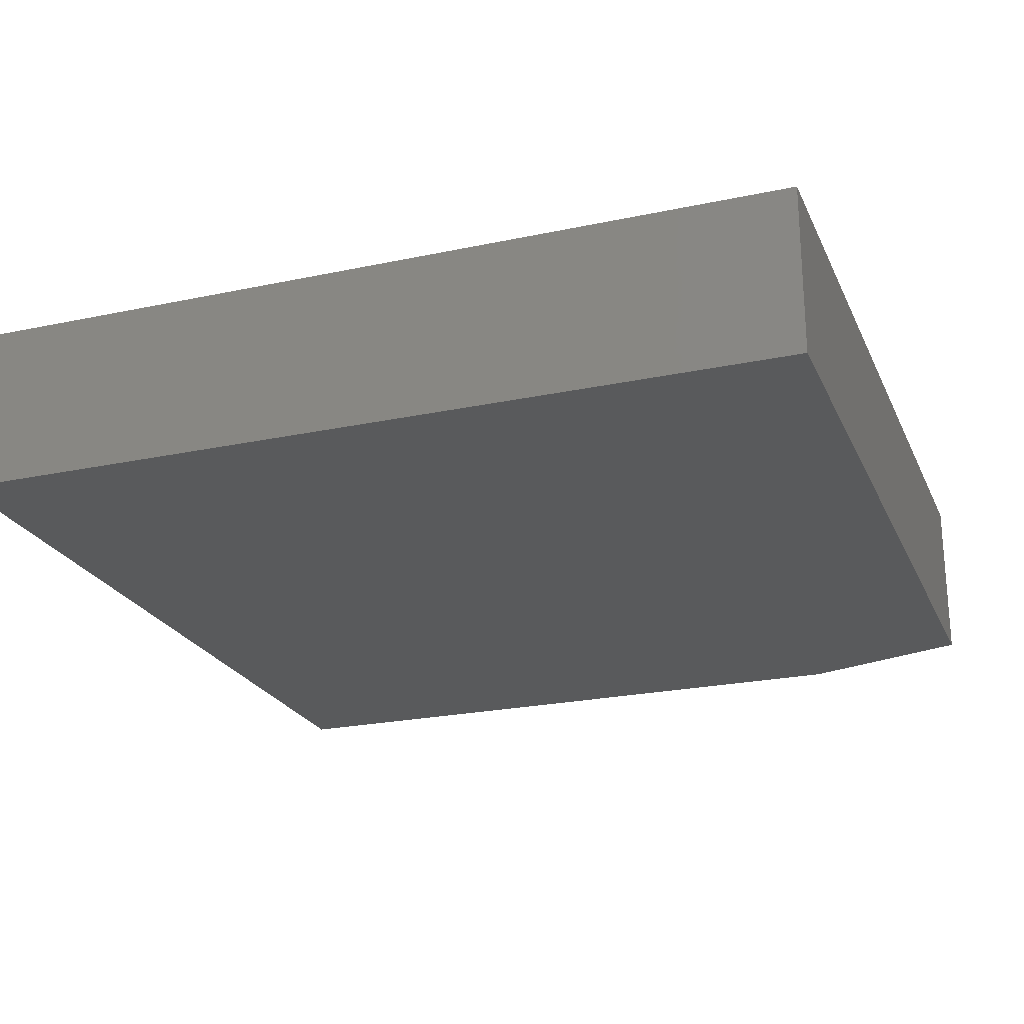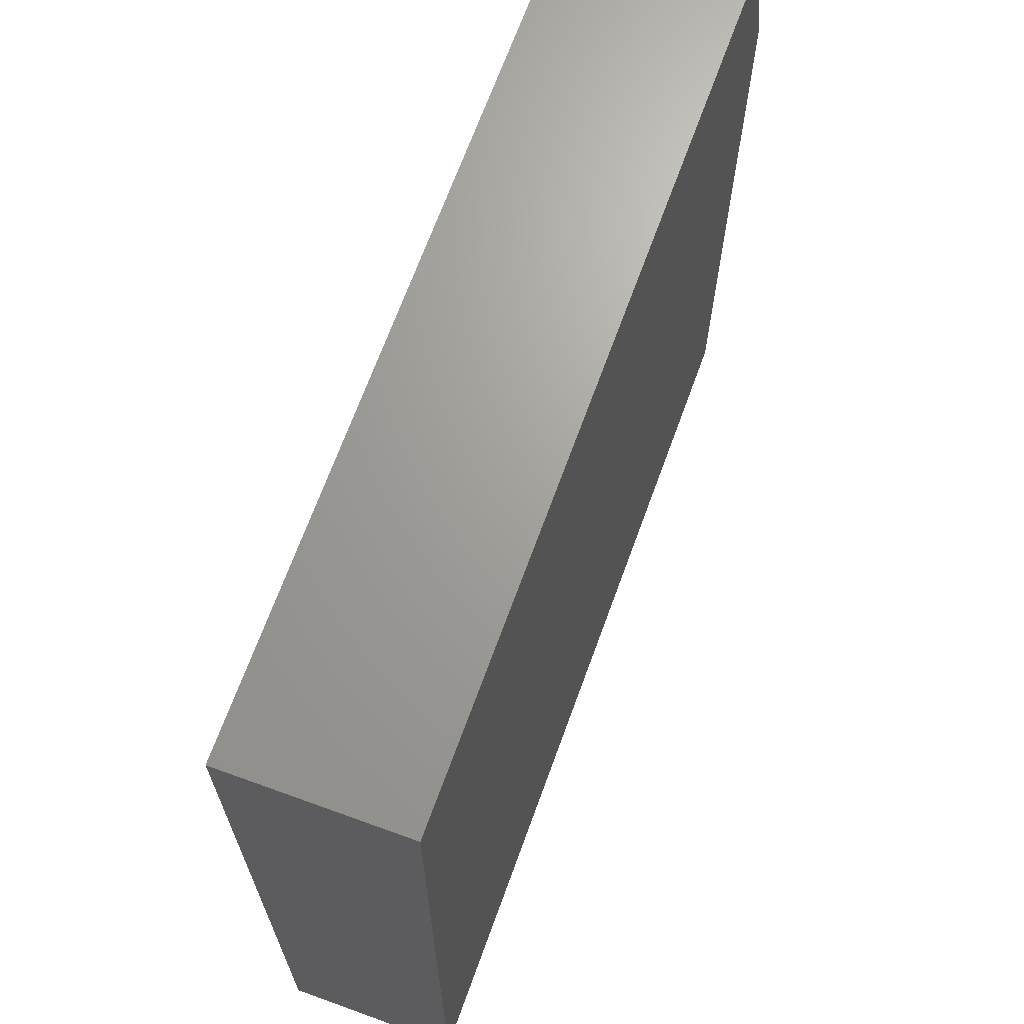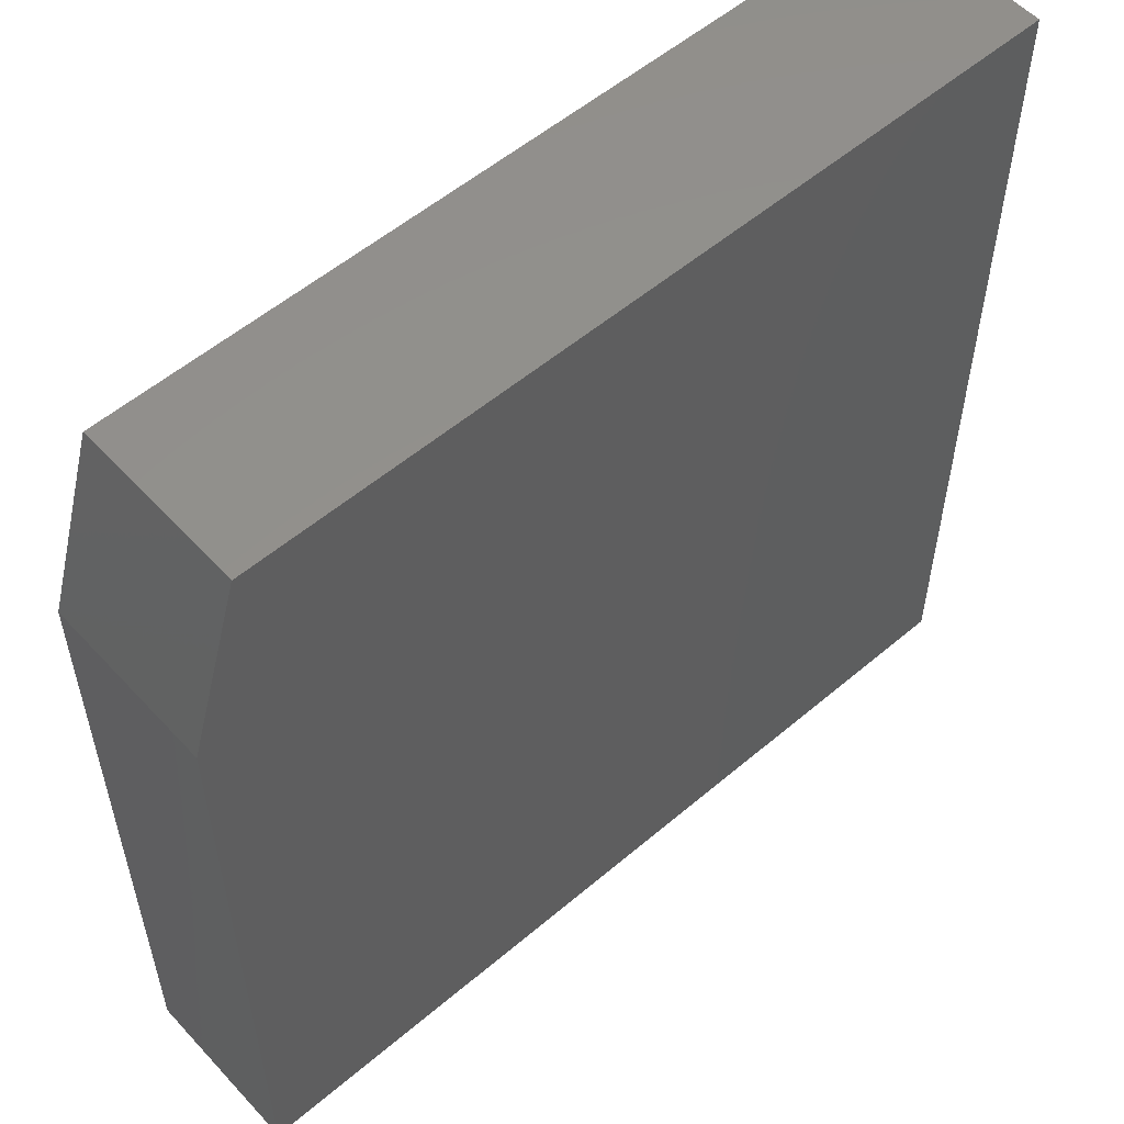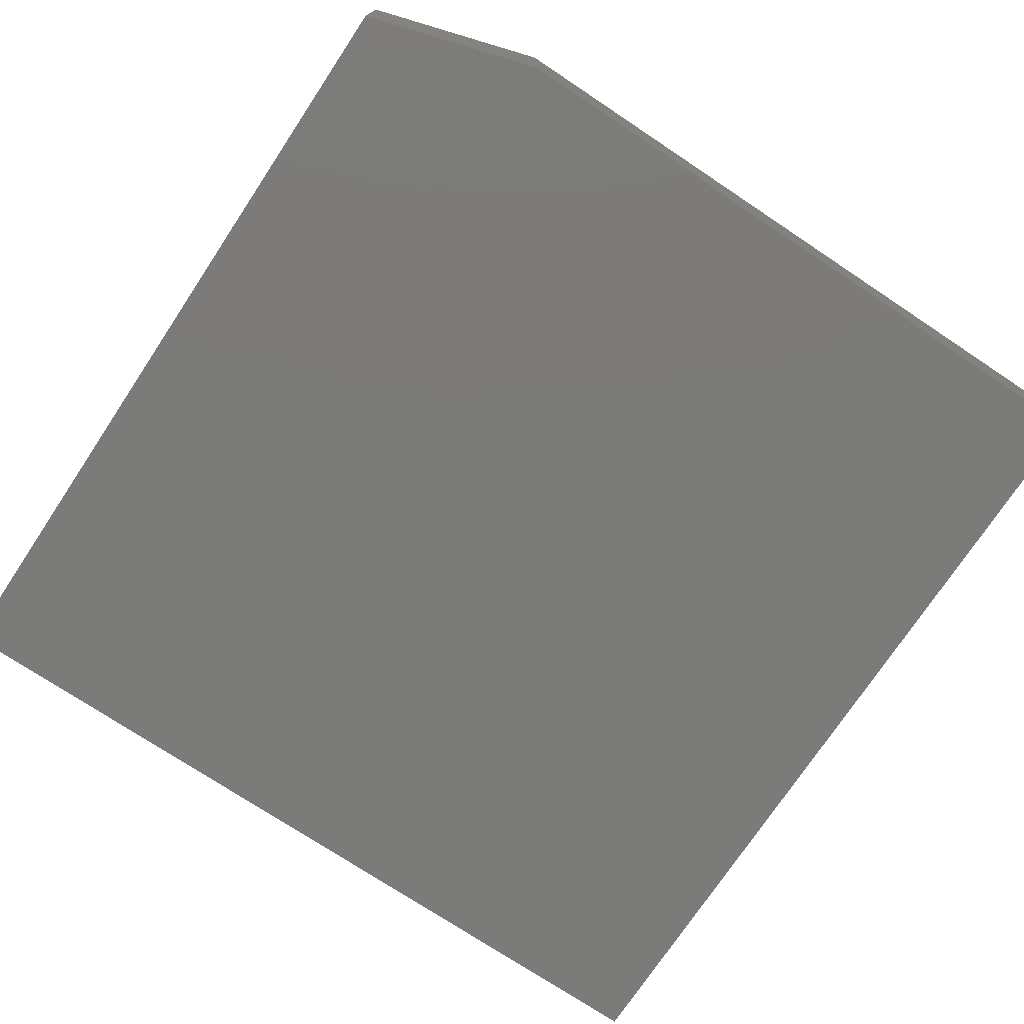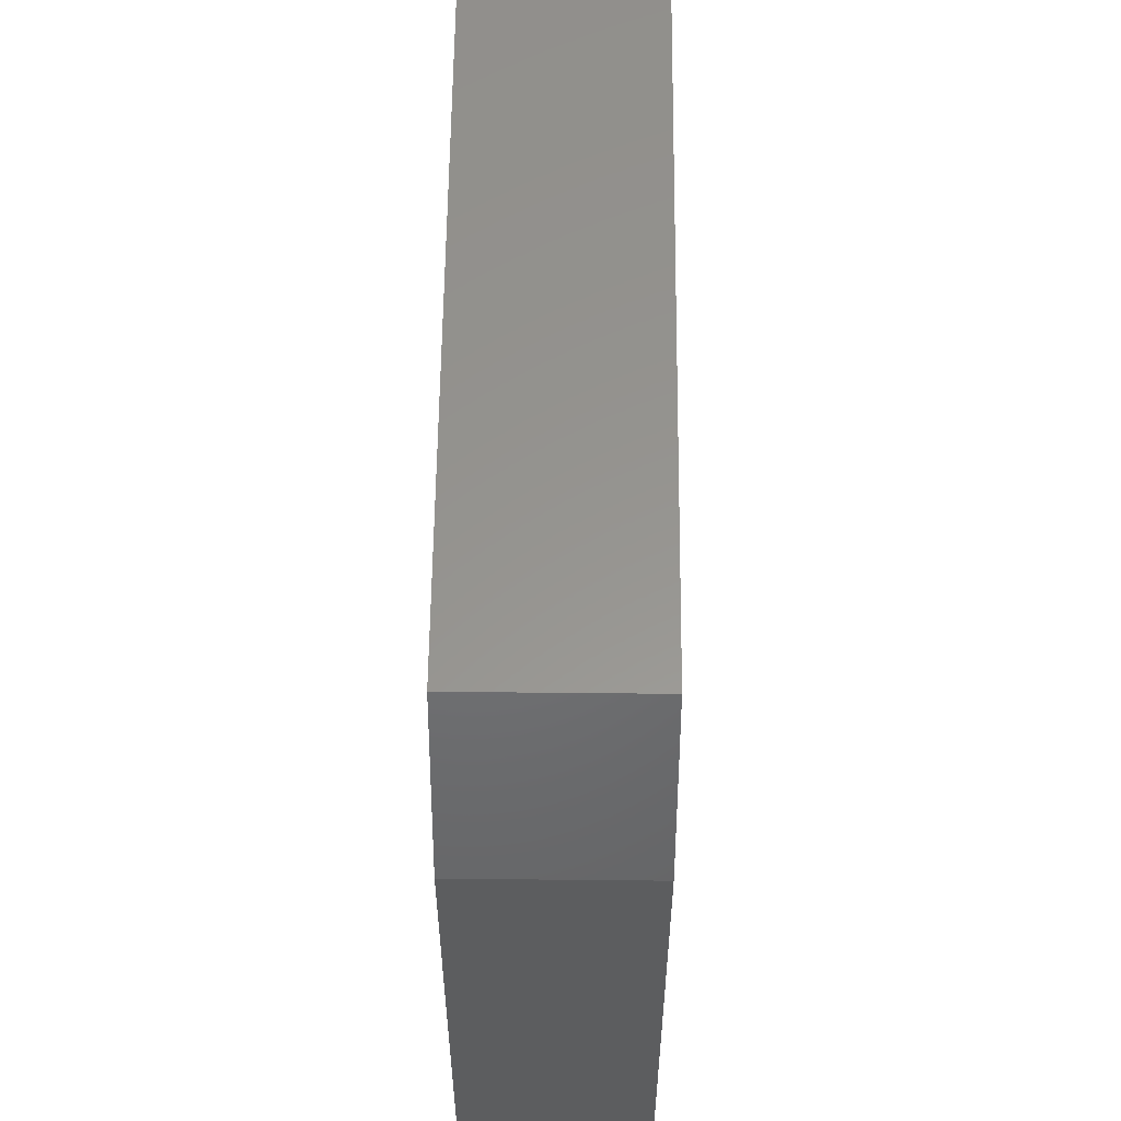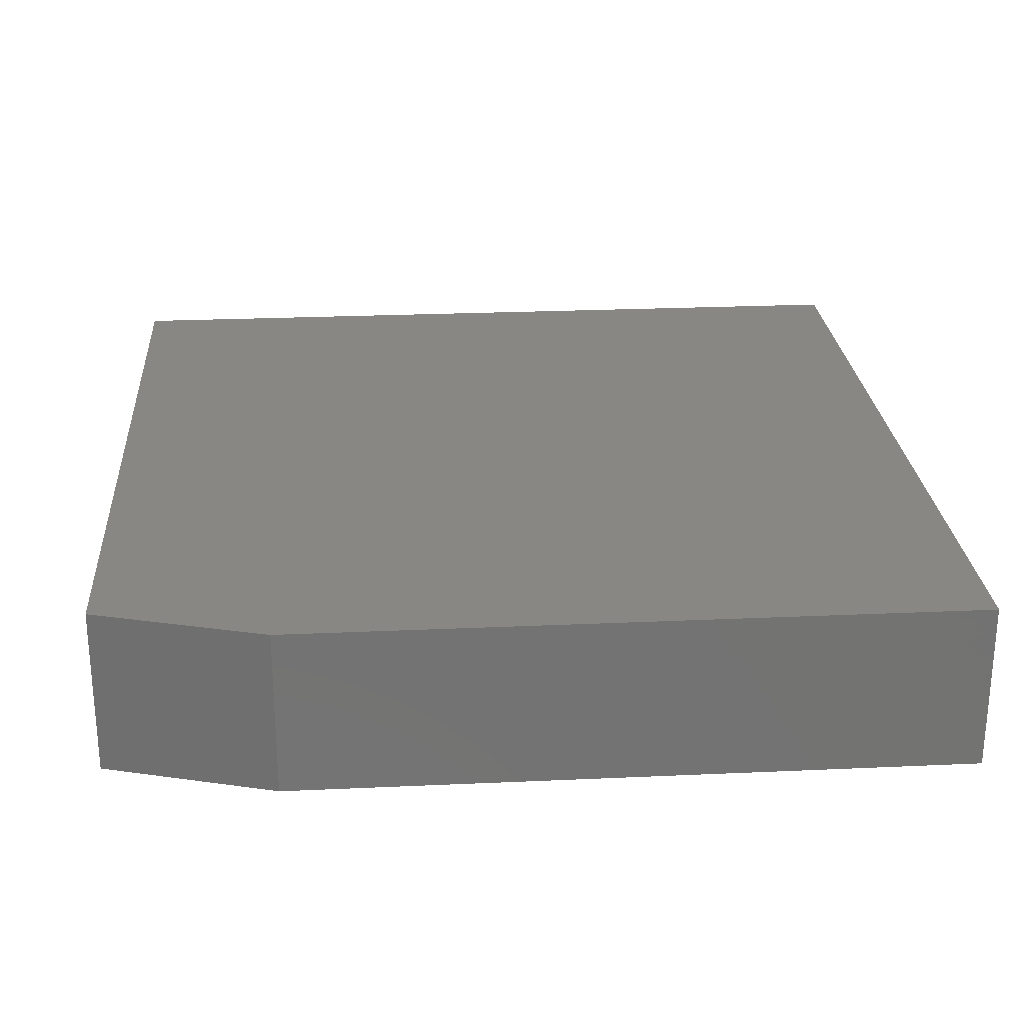
<metadata>
{"format":"stl","ext":"stl","renderer":"f3d","projection":"perspective","resolution":1024,"background":"white","views":[{"elev":-23.3,"azim":109.8,"up":"+Z"},{"elev":68.1,"azim":110.0,"up":"+Y"},{"elev":55.2,"azim":-41.8,"up":"+Y"},{"elev":-74.4,"azim":-123.6,"up":"+Z"},{"elev":57.7,"azim":-89.4,"up":"+Y"},{"elev":25.2,"azim":-94.2,"up":"+Z"}]}
</metadata>
<code>
# stl→obj: 10 verts, 16 faces
v -0.6562 0.75 -0.2969
v 0.75 0.75 -0.2969
v -0.75 0.4453 -0.2969
v 0.75 -0.75 -0.2969
v -0.75 -0.75 -0.2969
v -0.75 -0.75 0
v 0.75 -0.75 0
v -0.75 0.4453 0
v 0.75 0.75 0
v -0.6562 0.75 0
f 1 2 3
f 3 2 4
f 3 4 5
f 6 7 8
f 8 7 9
f 8 9 10
f 3 5 8
f 8 5 6
f 2 1 9
f 9 1 10
f 10 1 8
f 8 1 3
f 4 2 7
f 7 2 9
f 5 4 6
f 6 4 7

</code>
